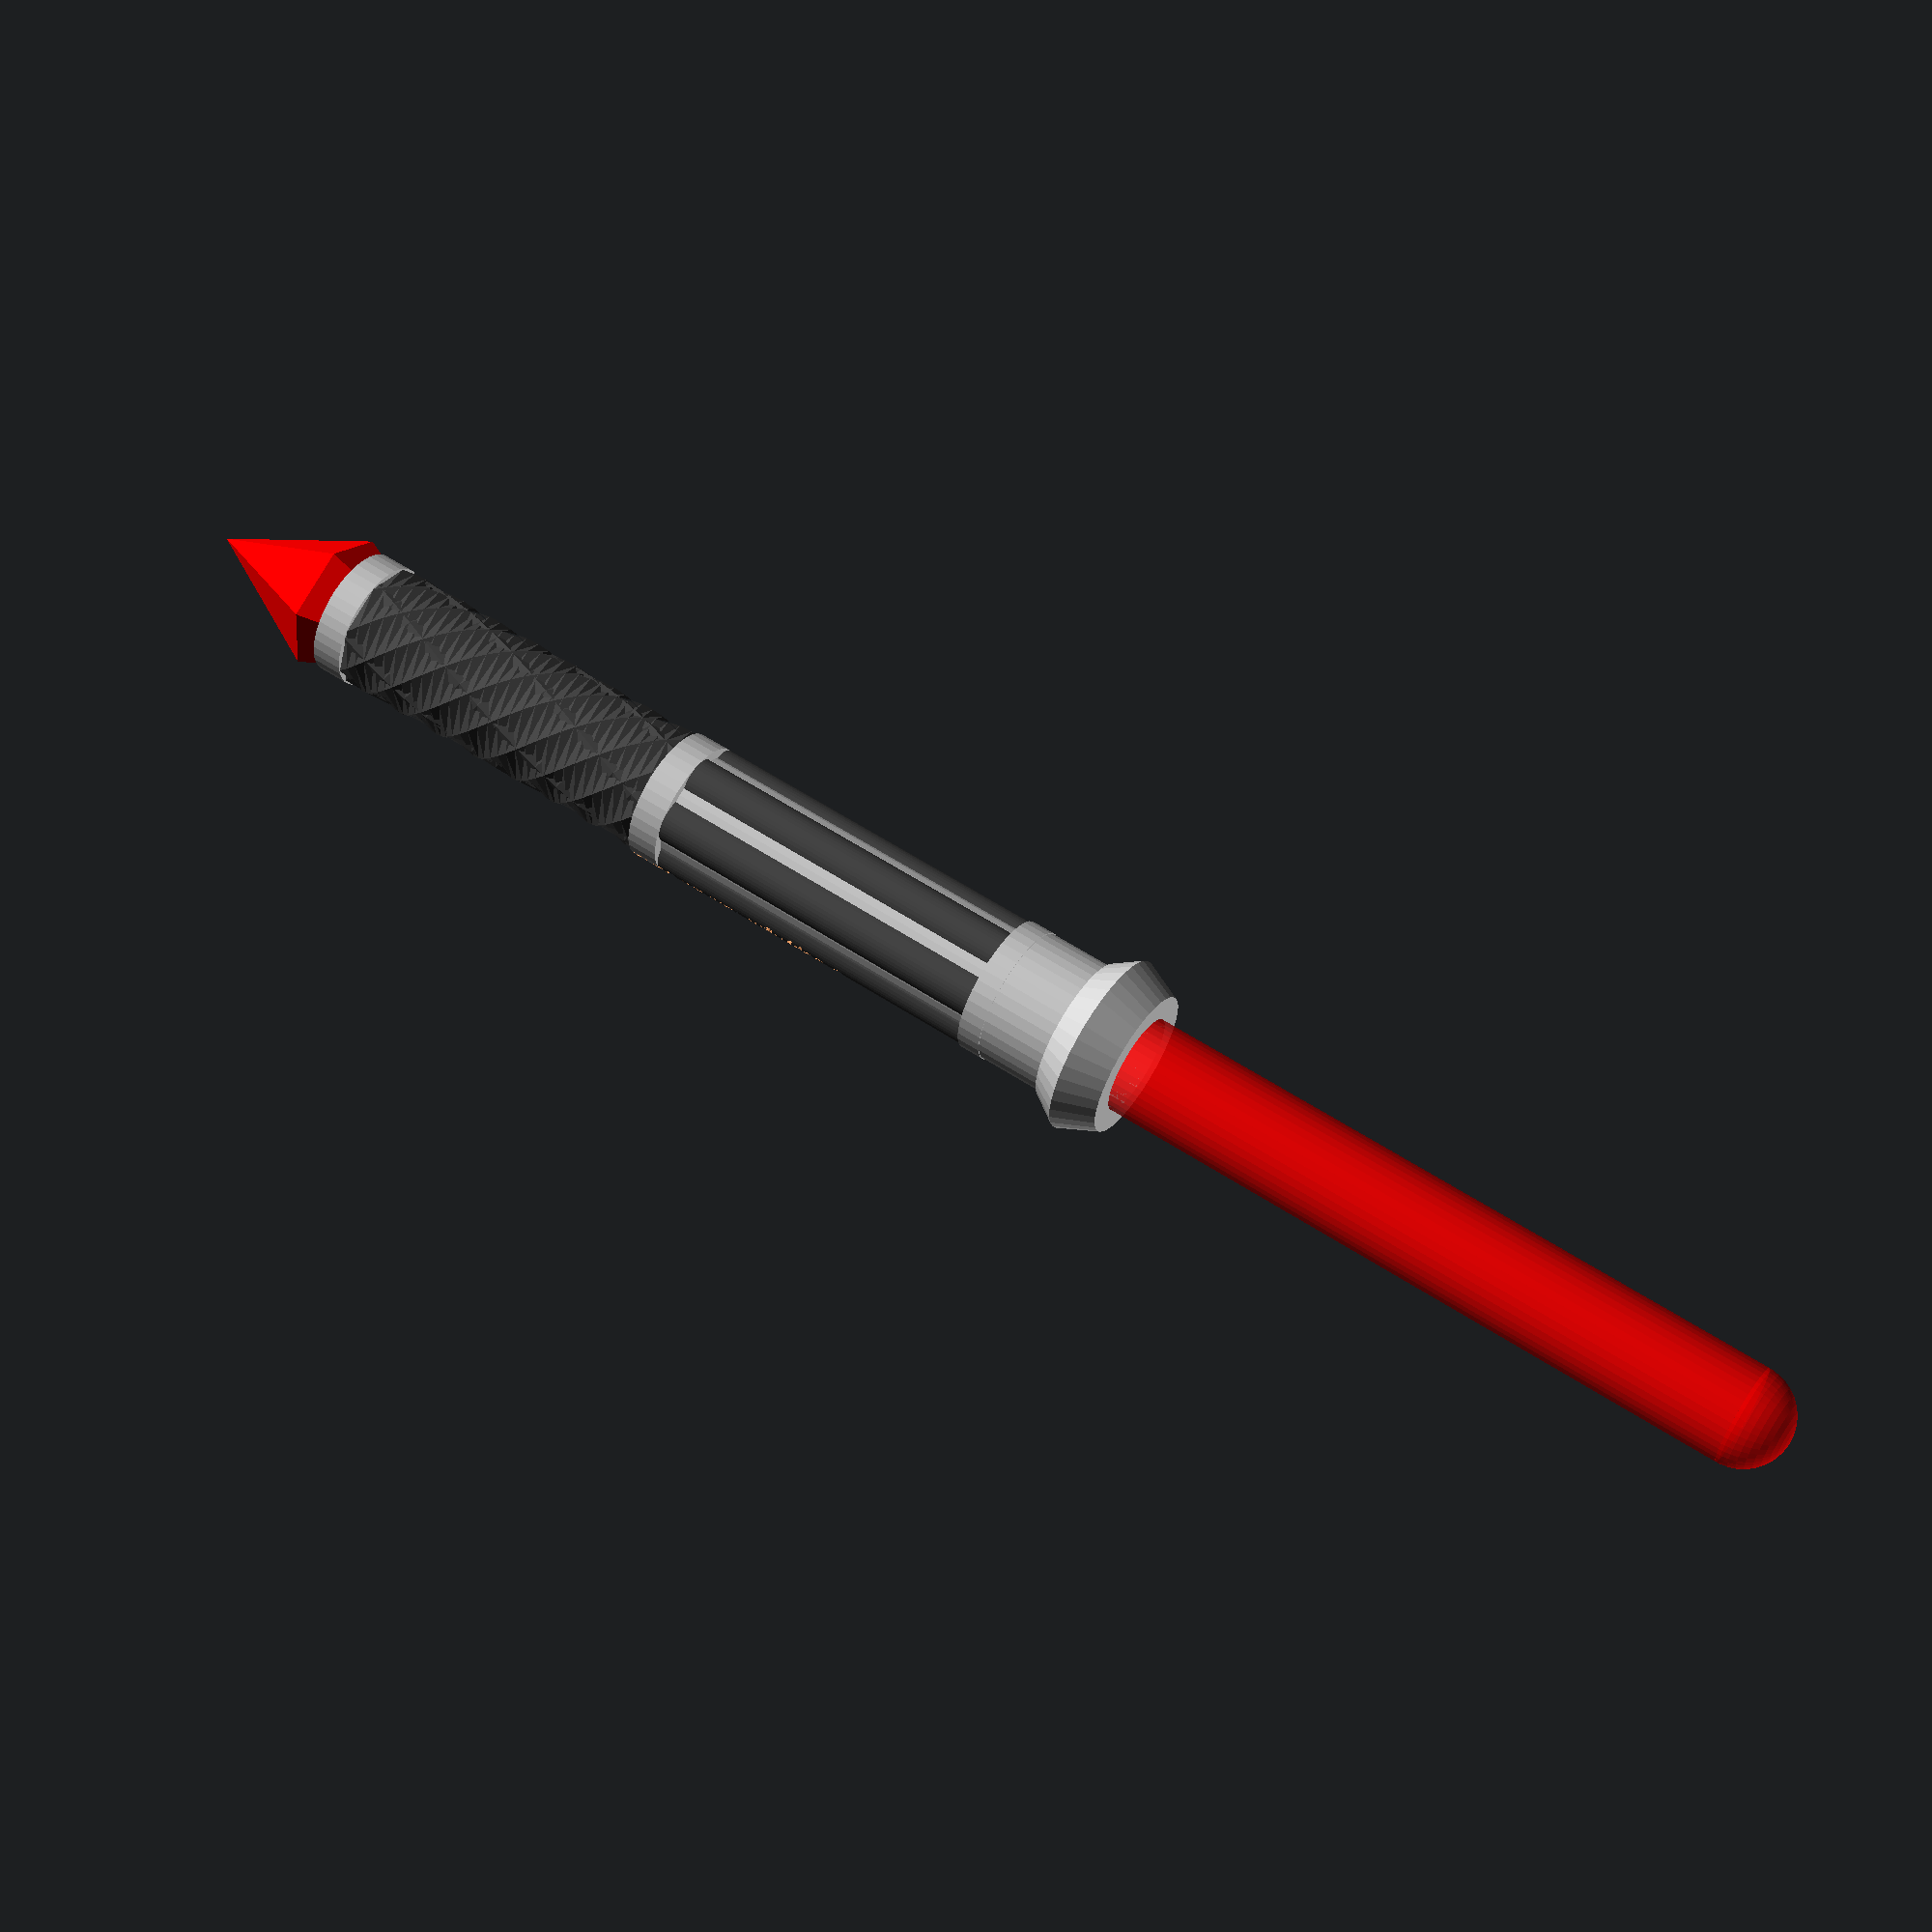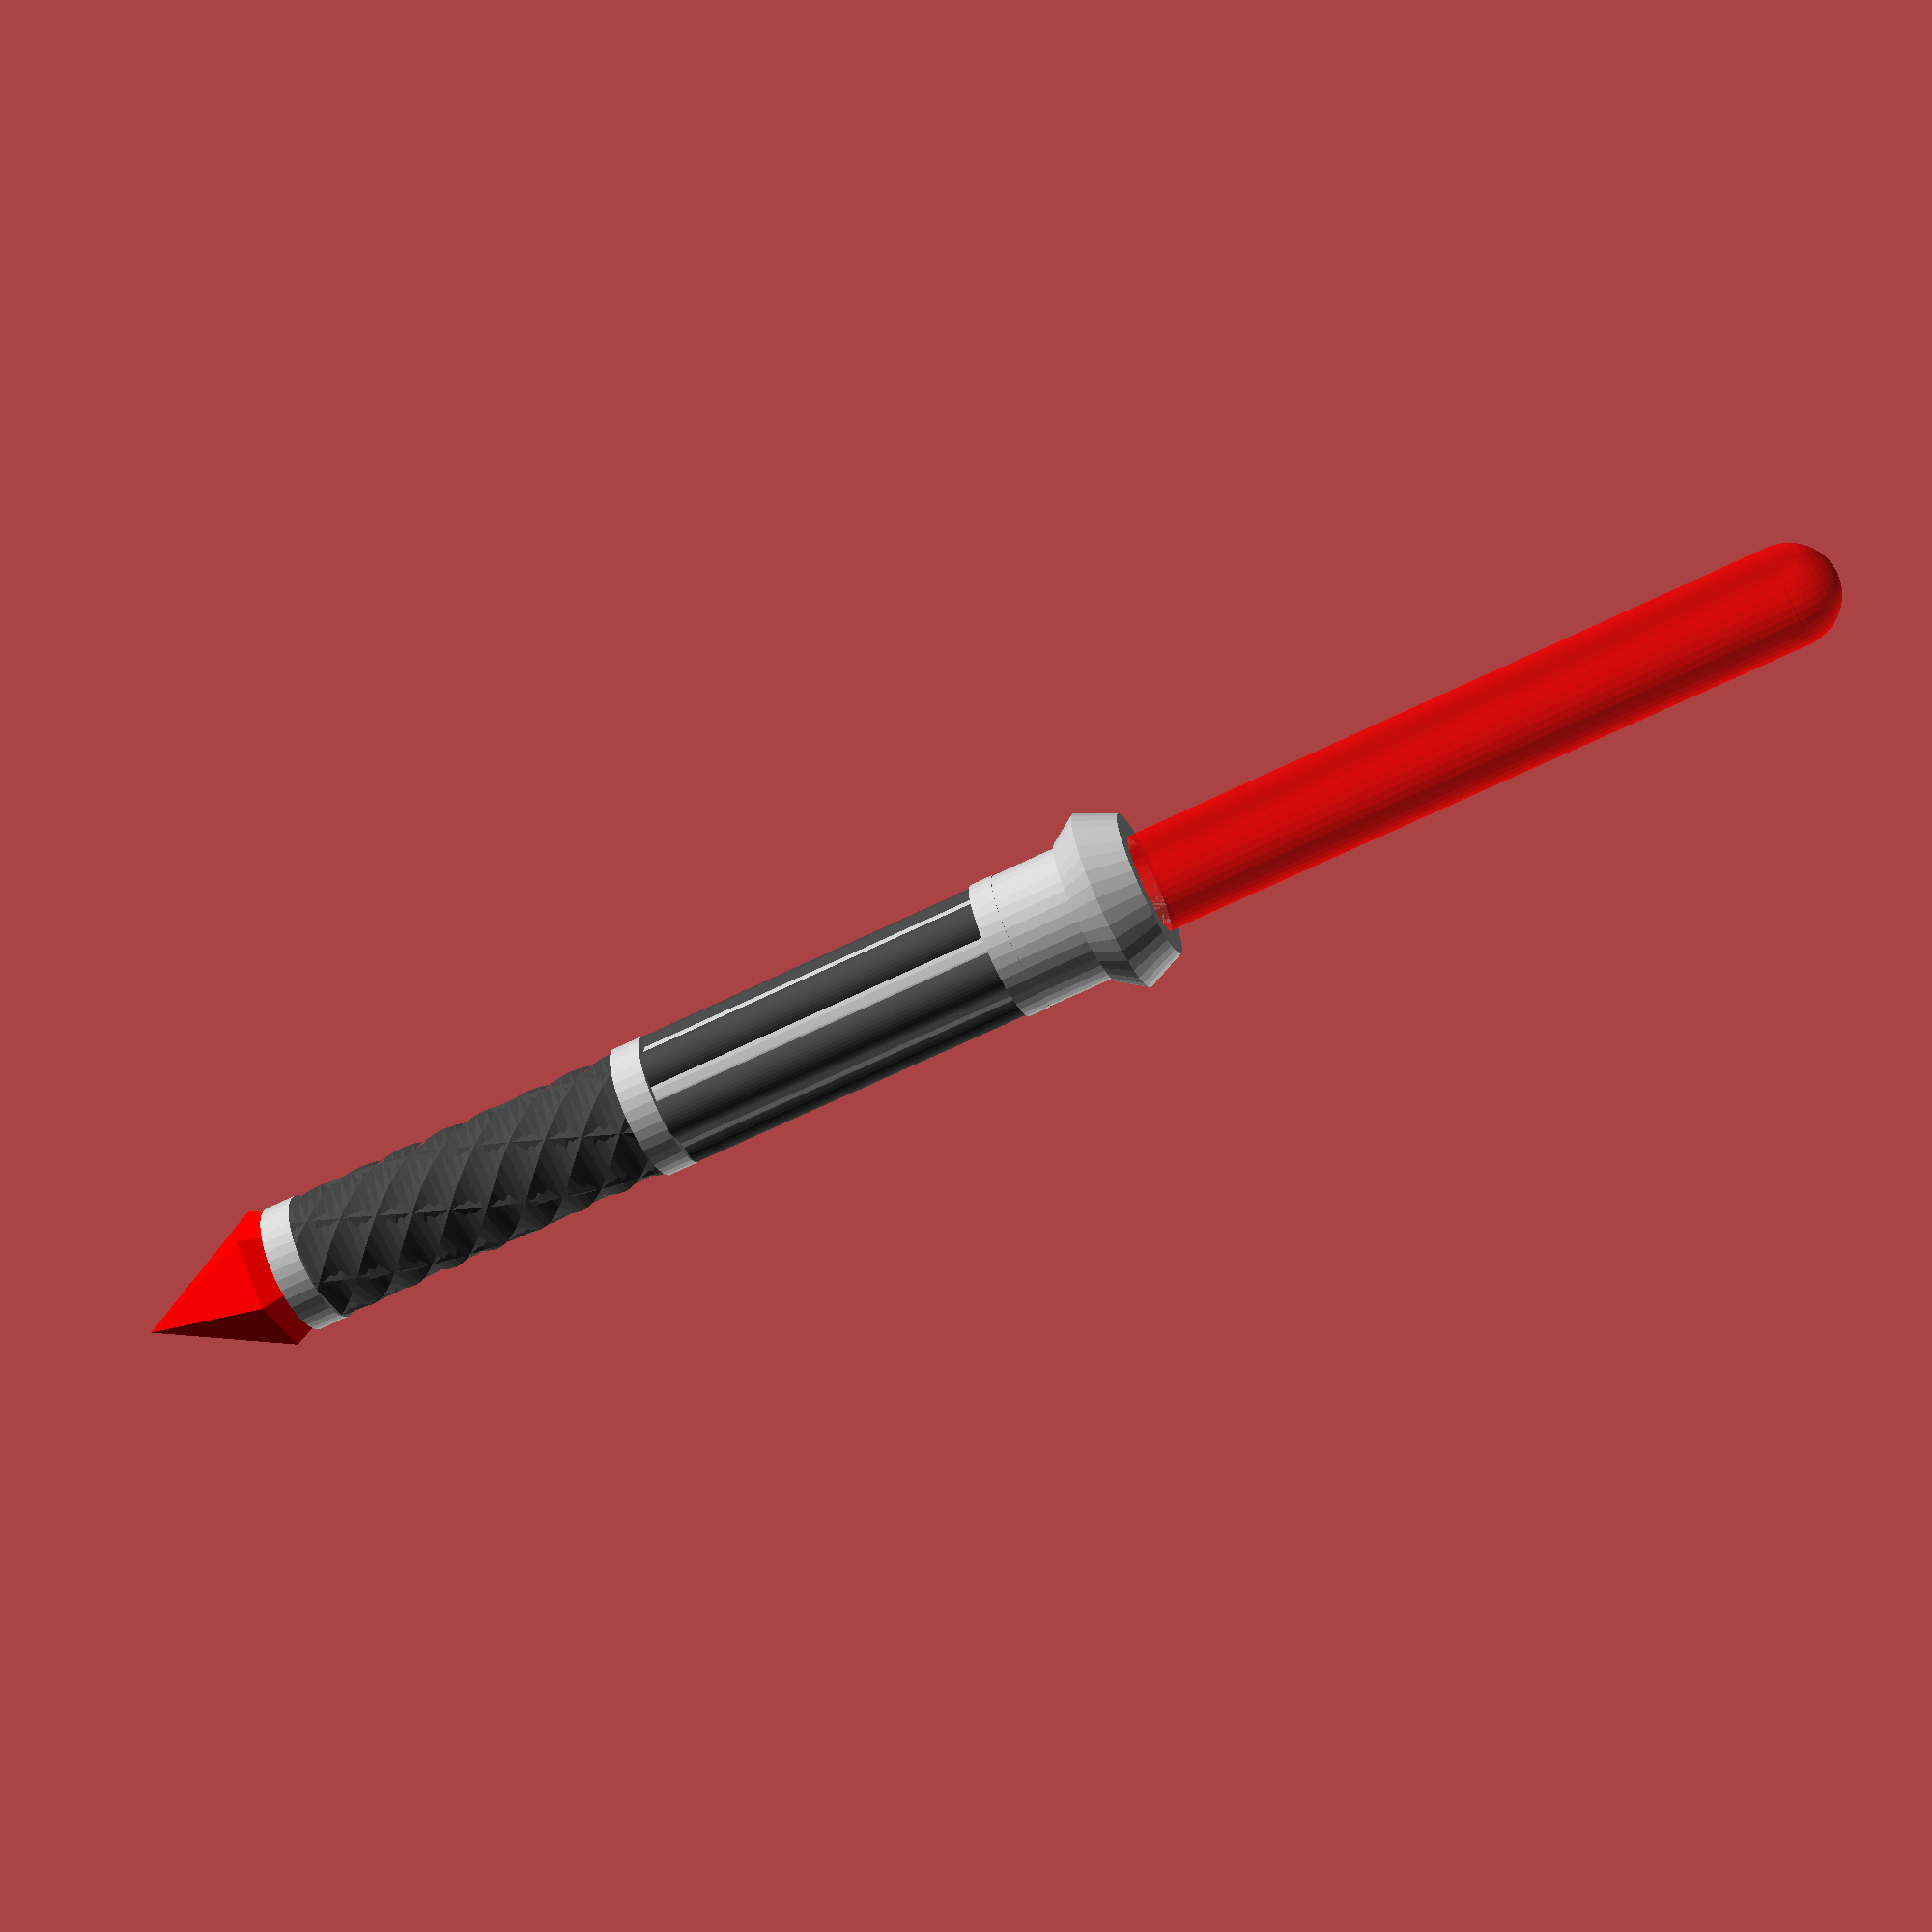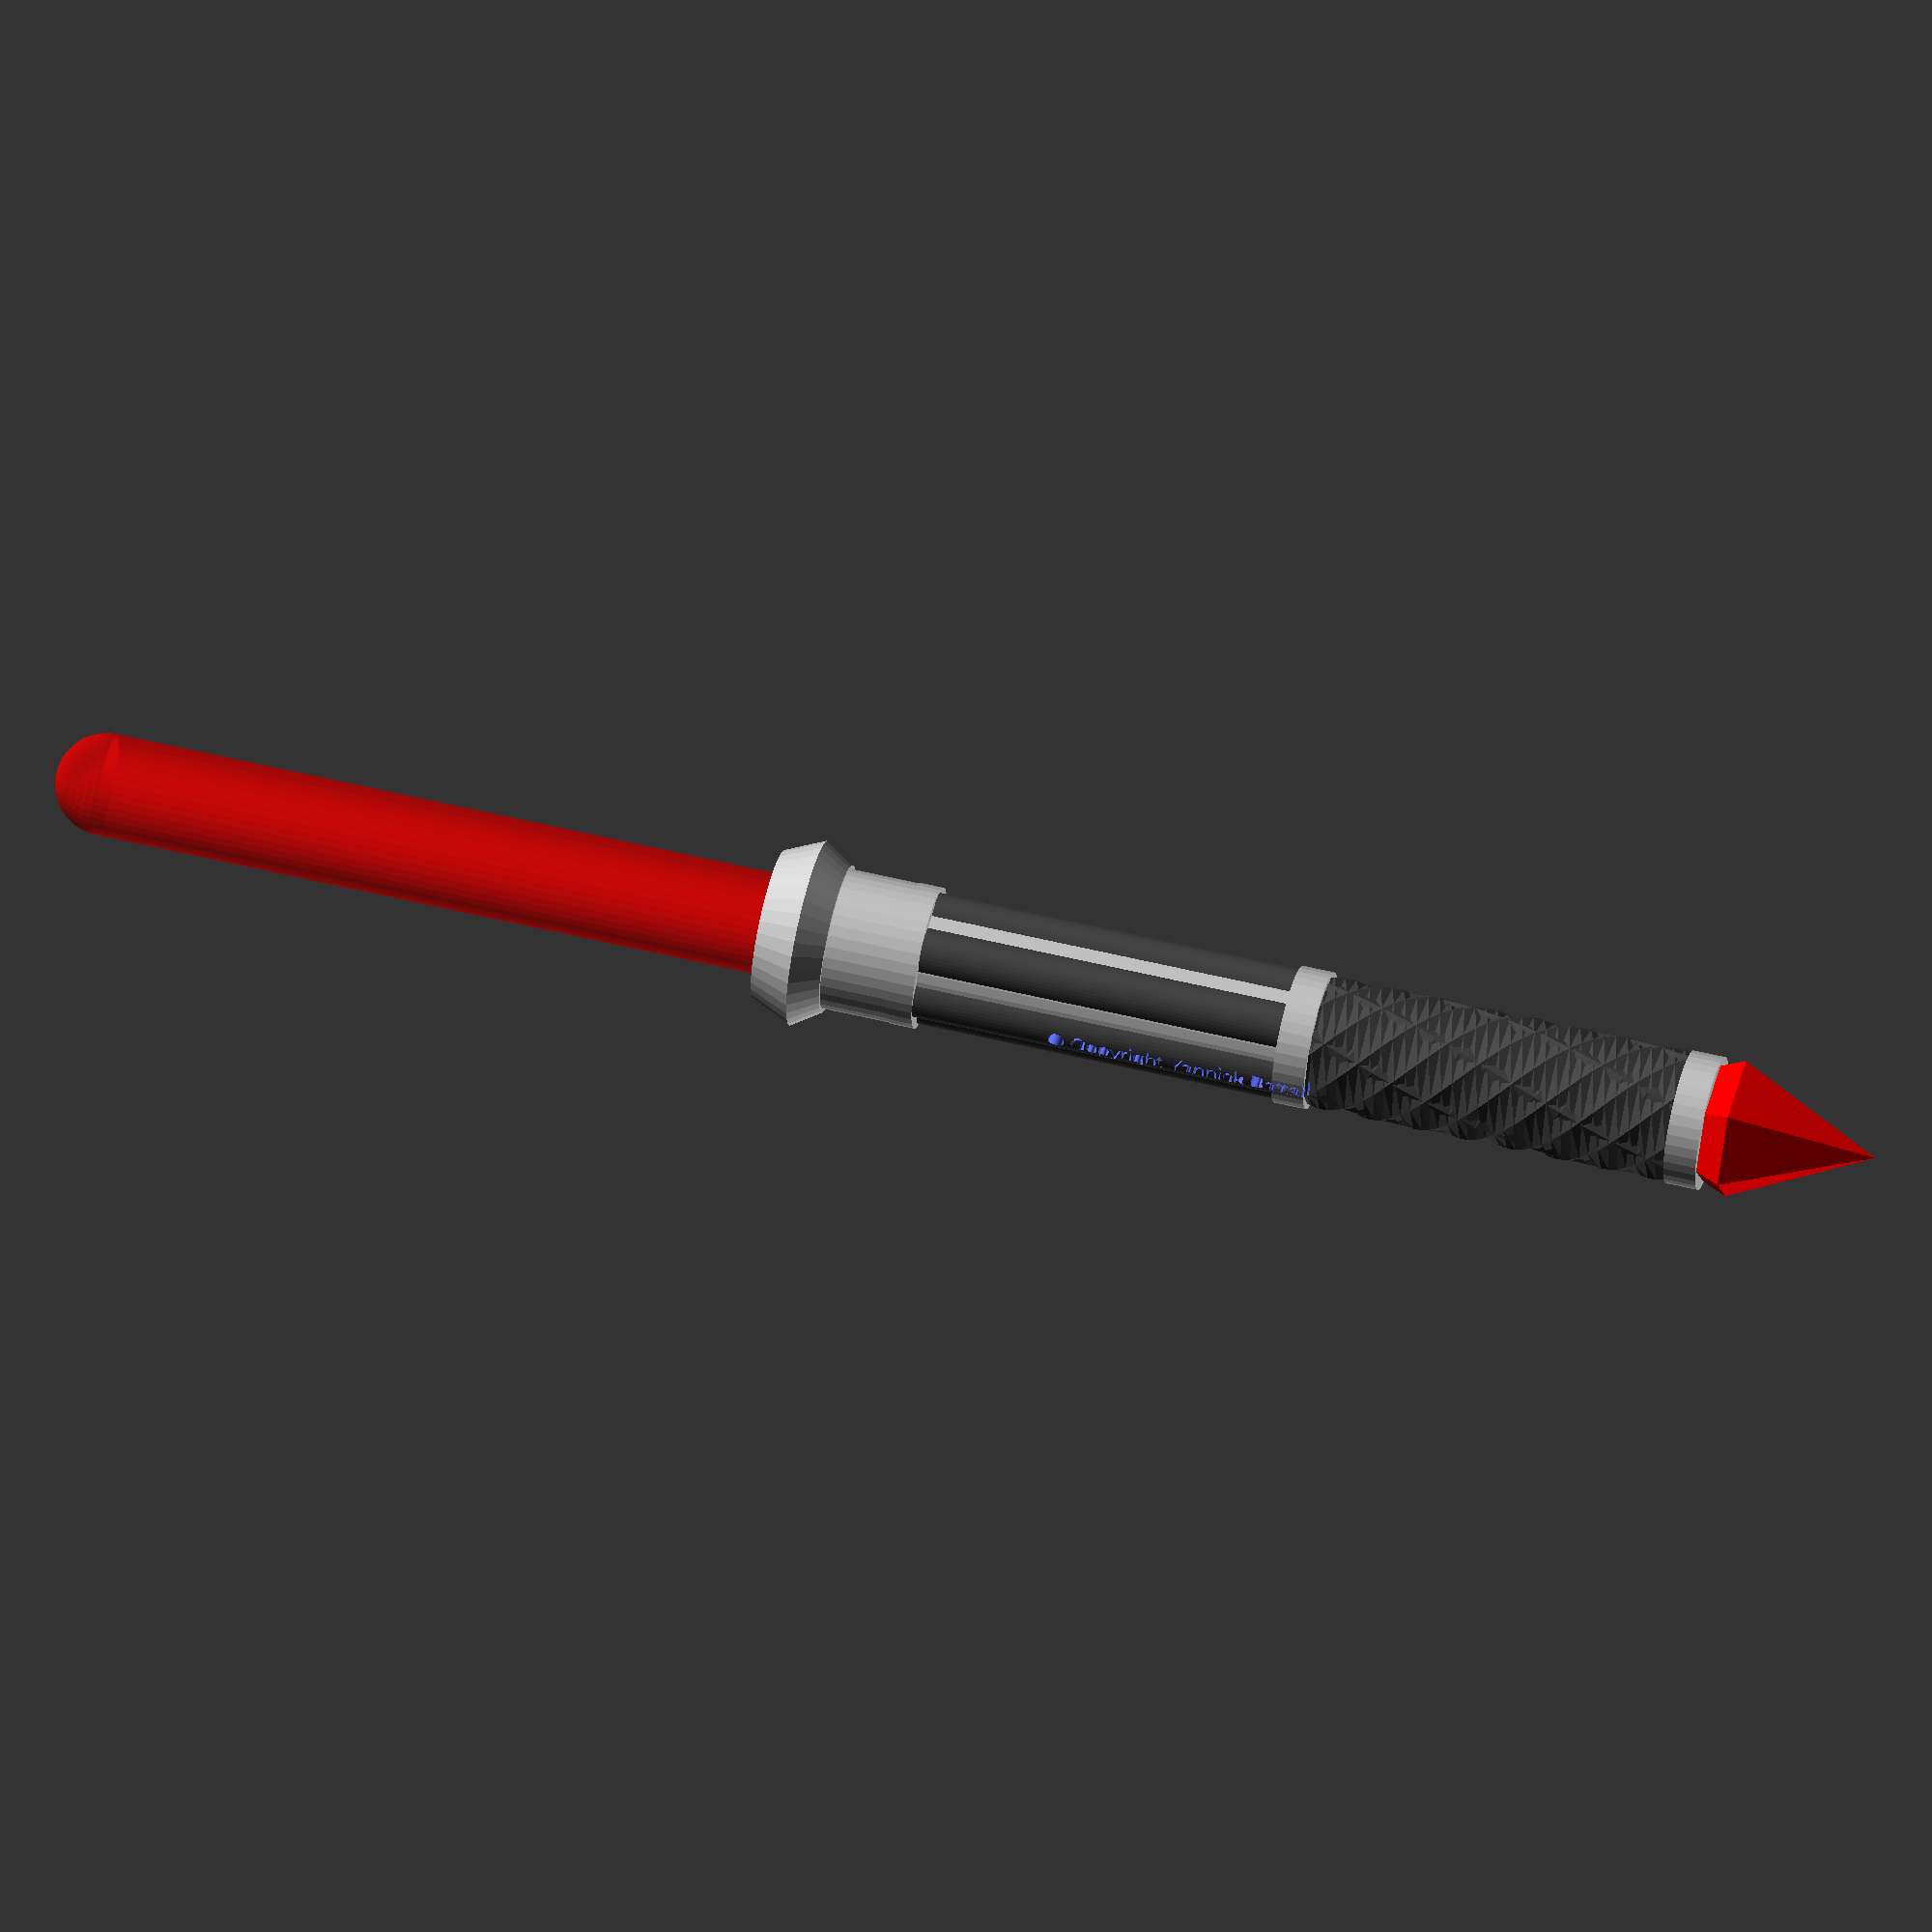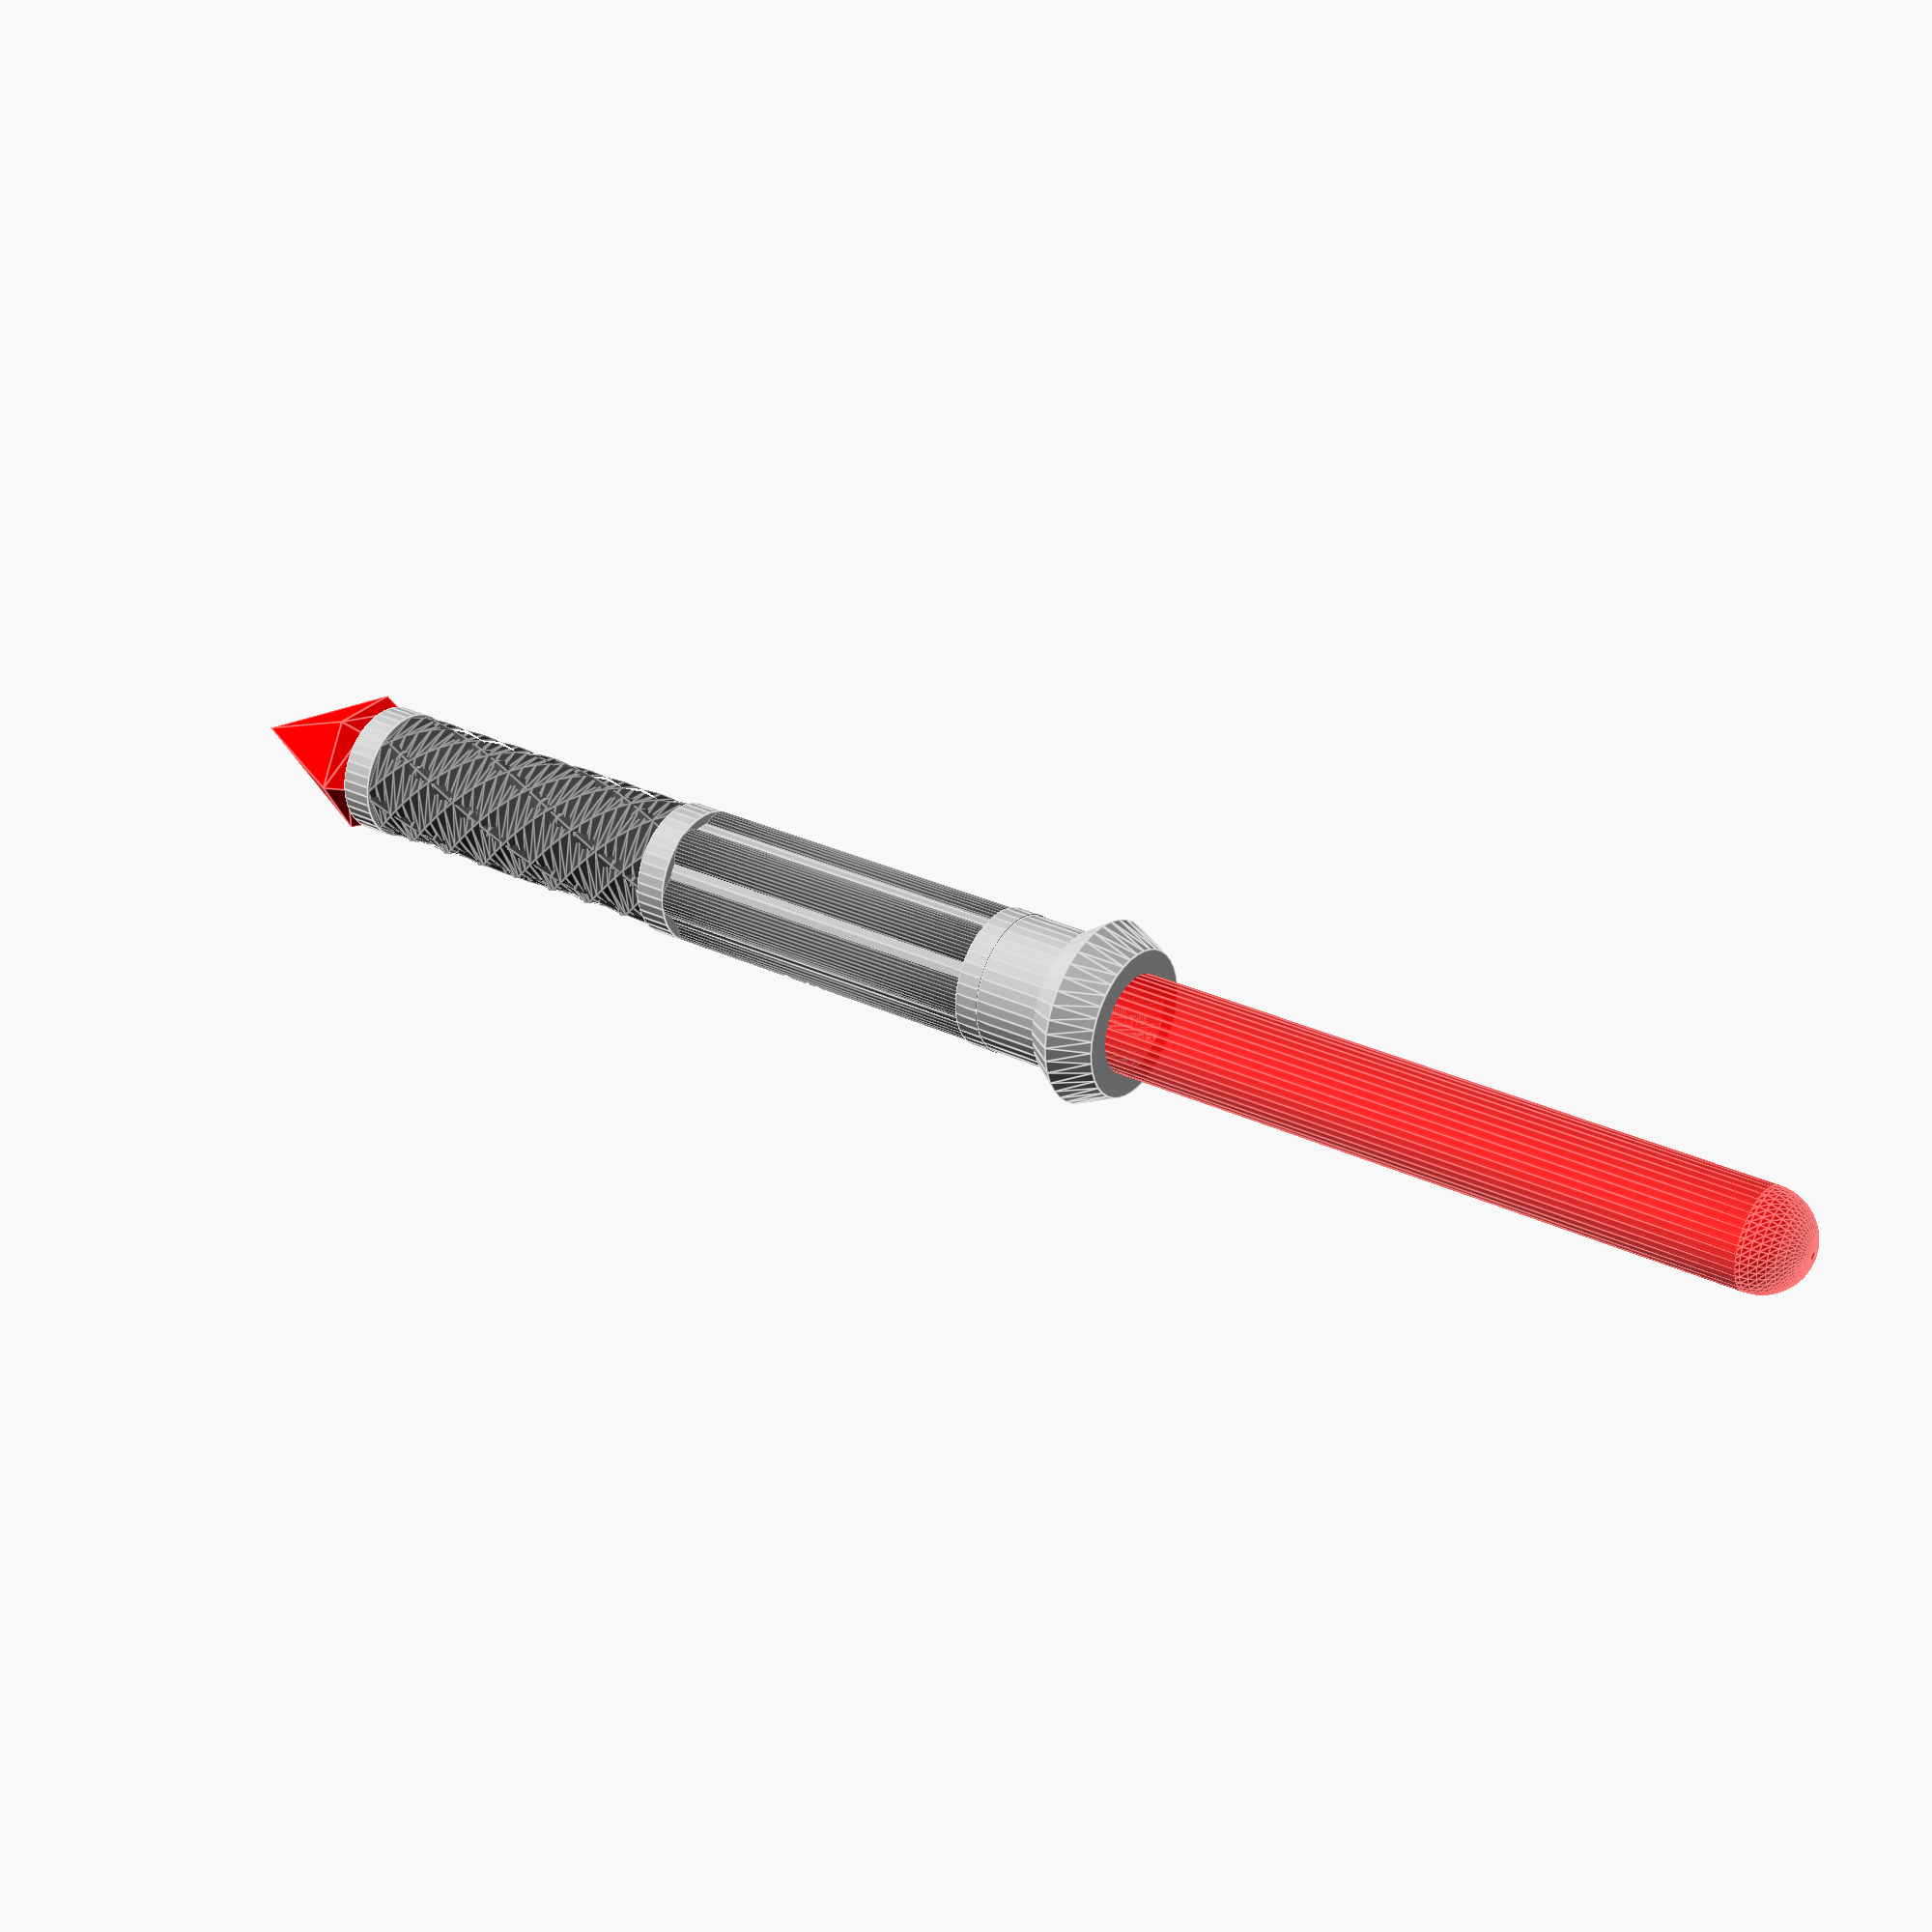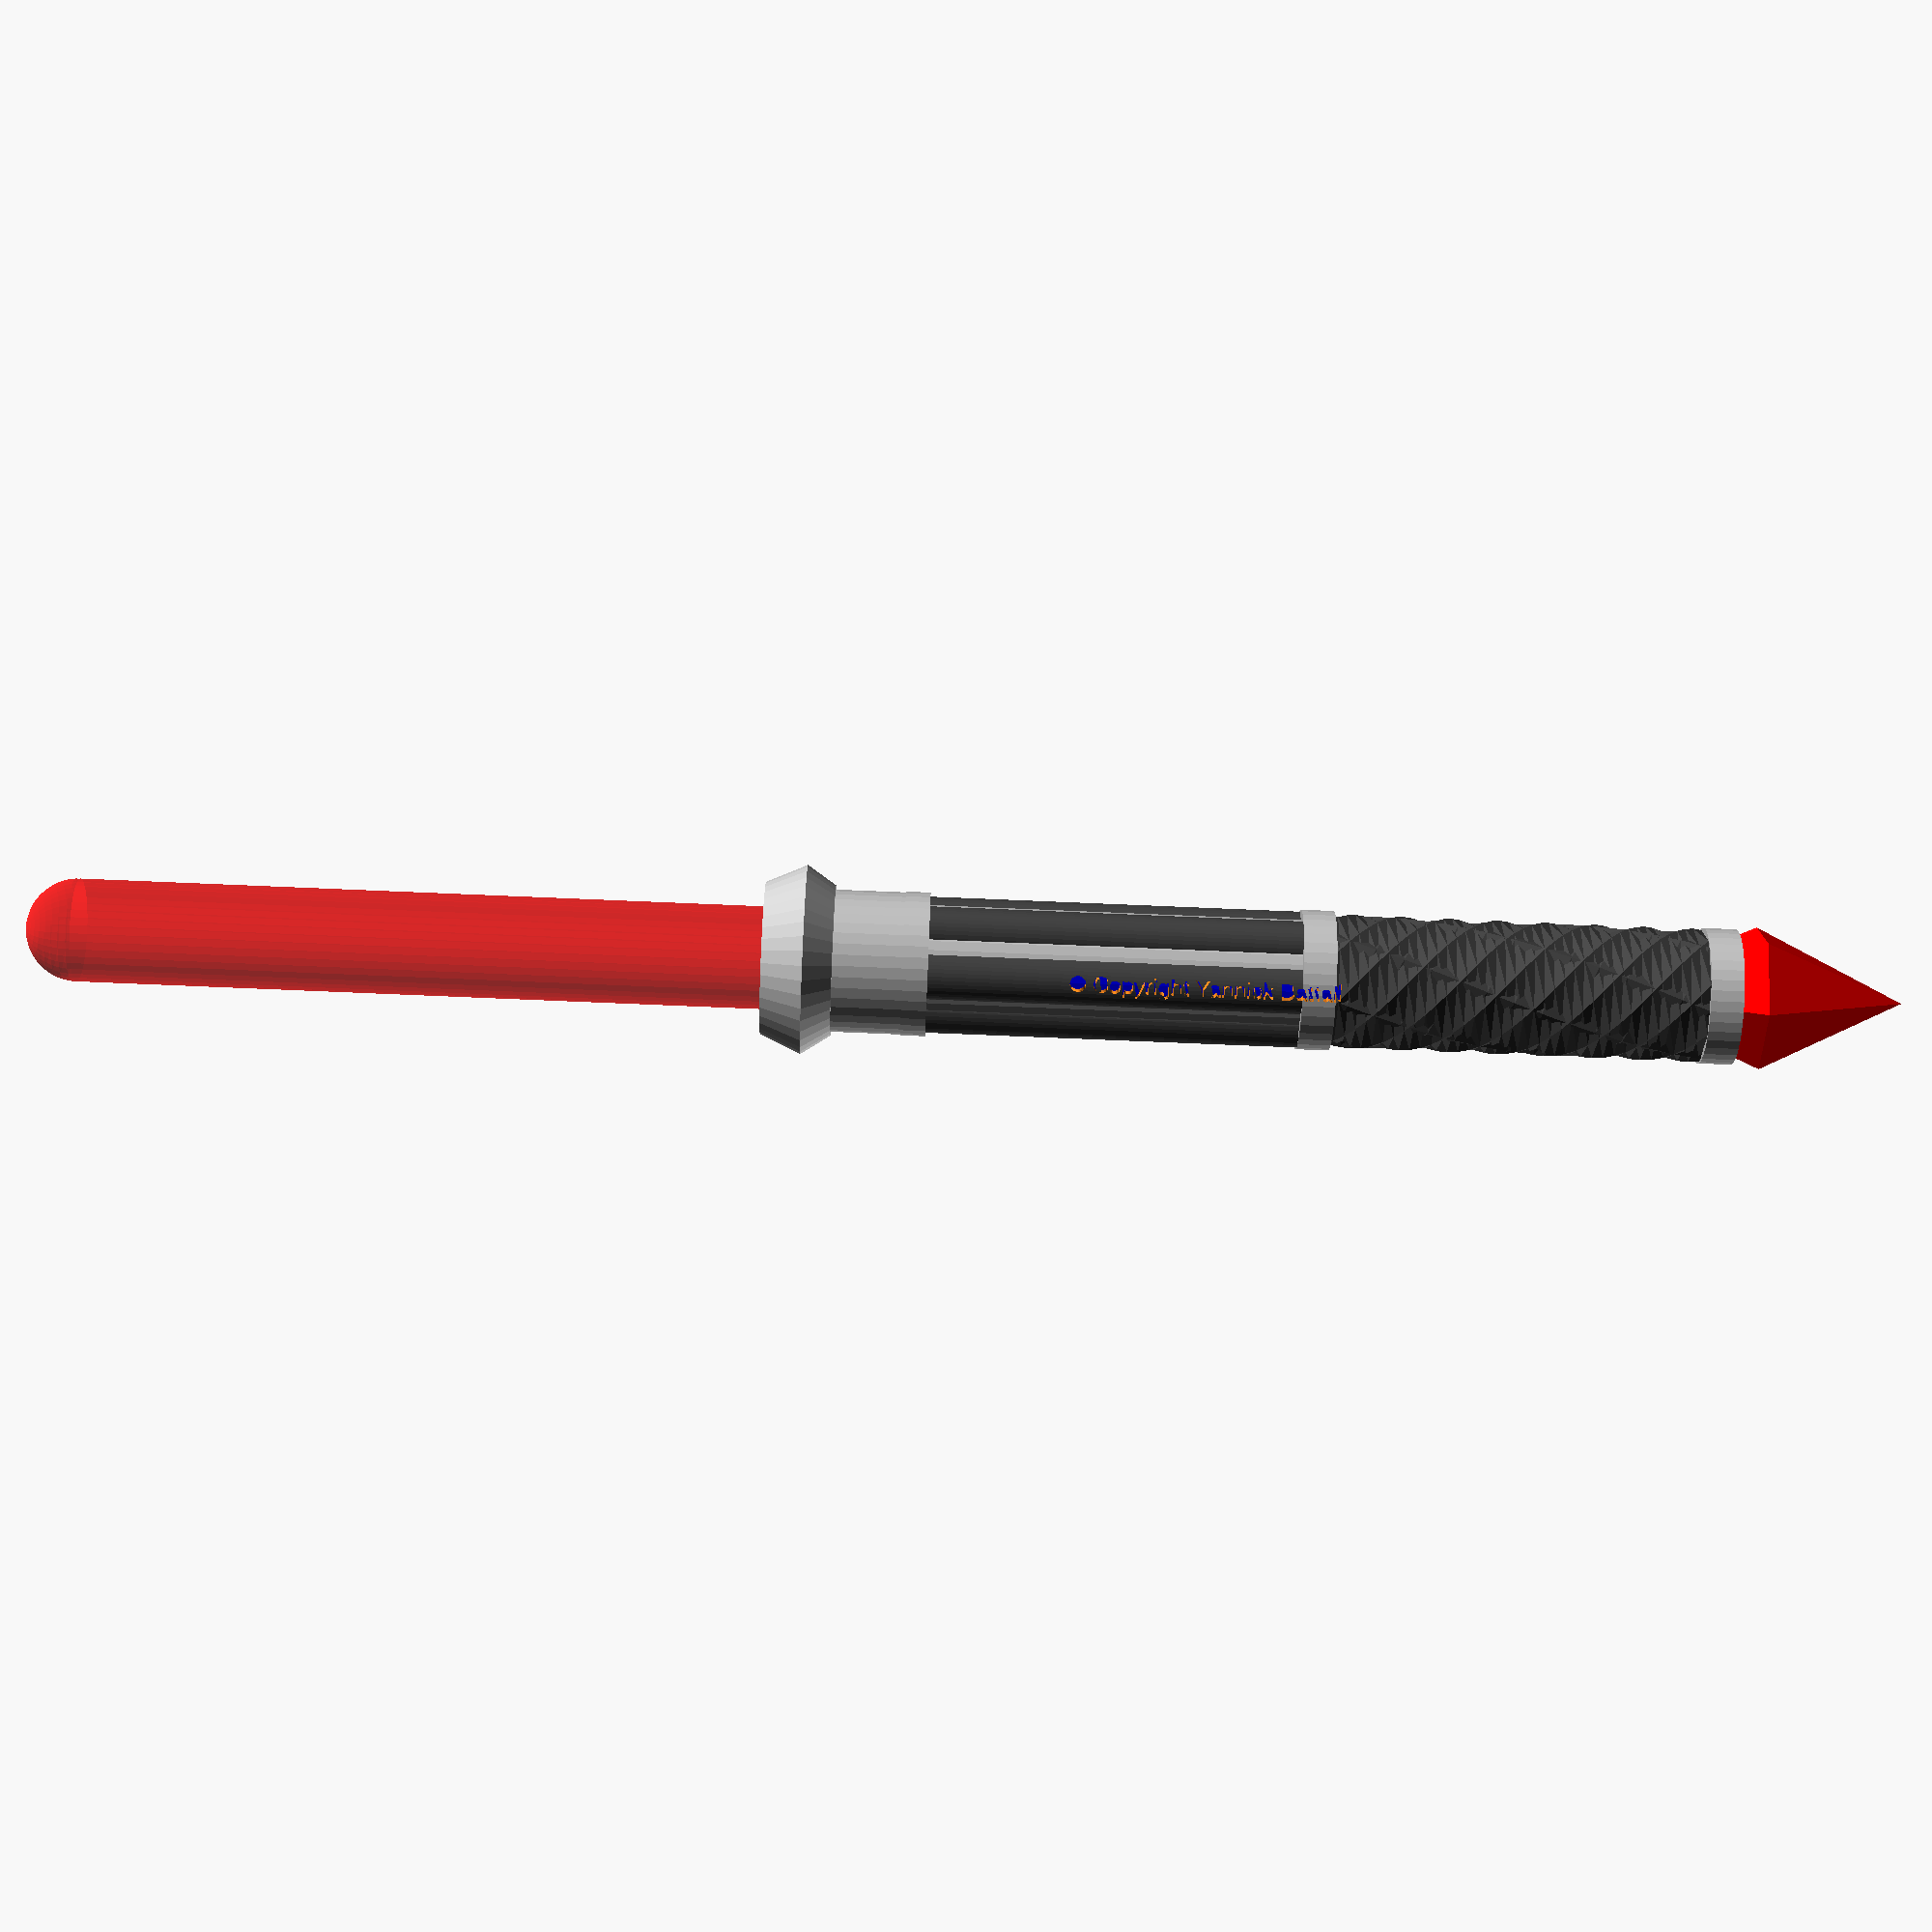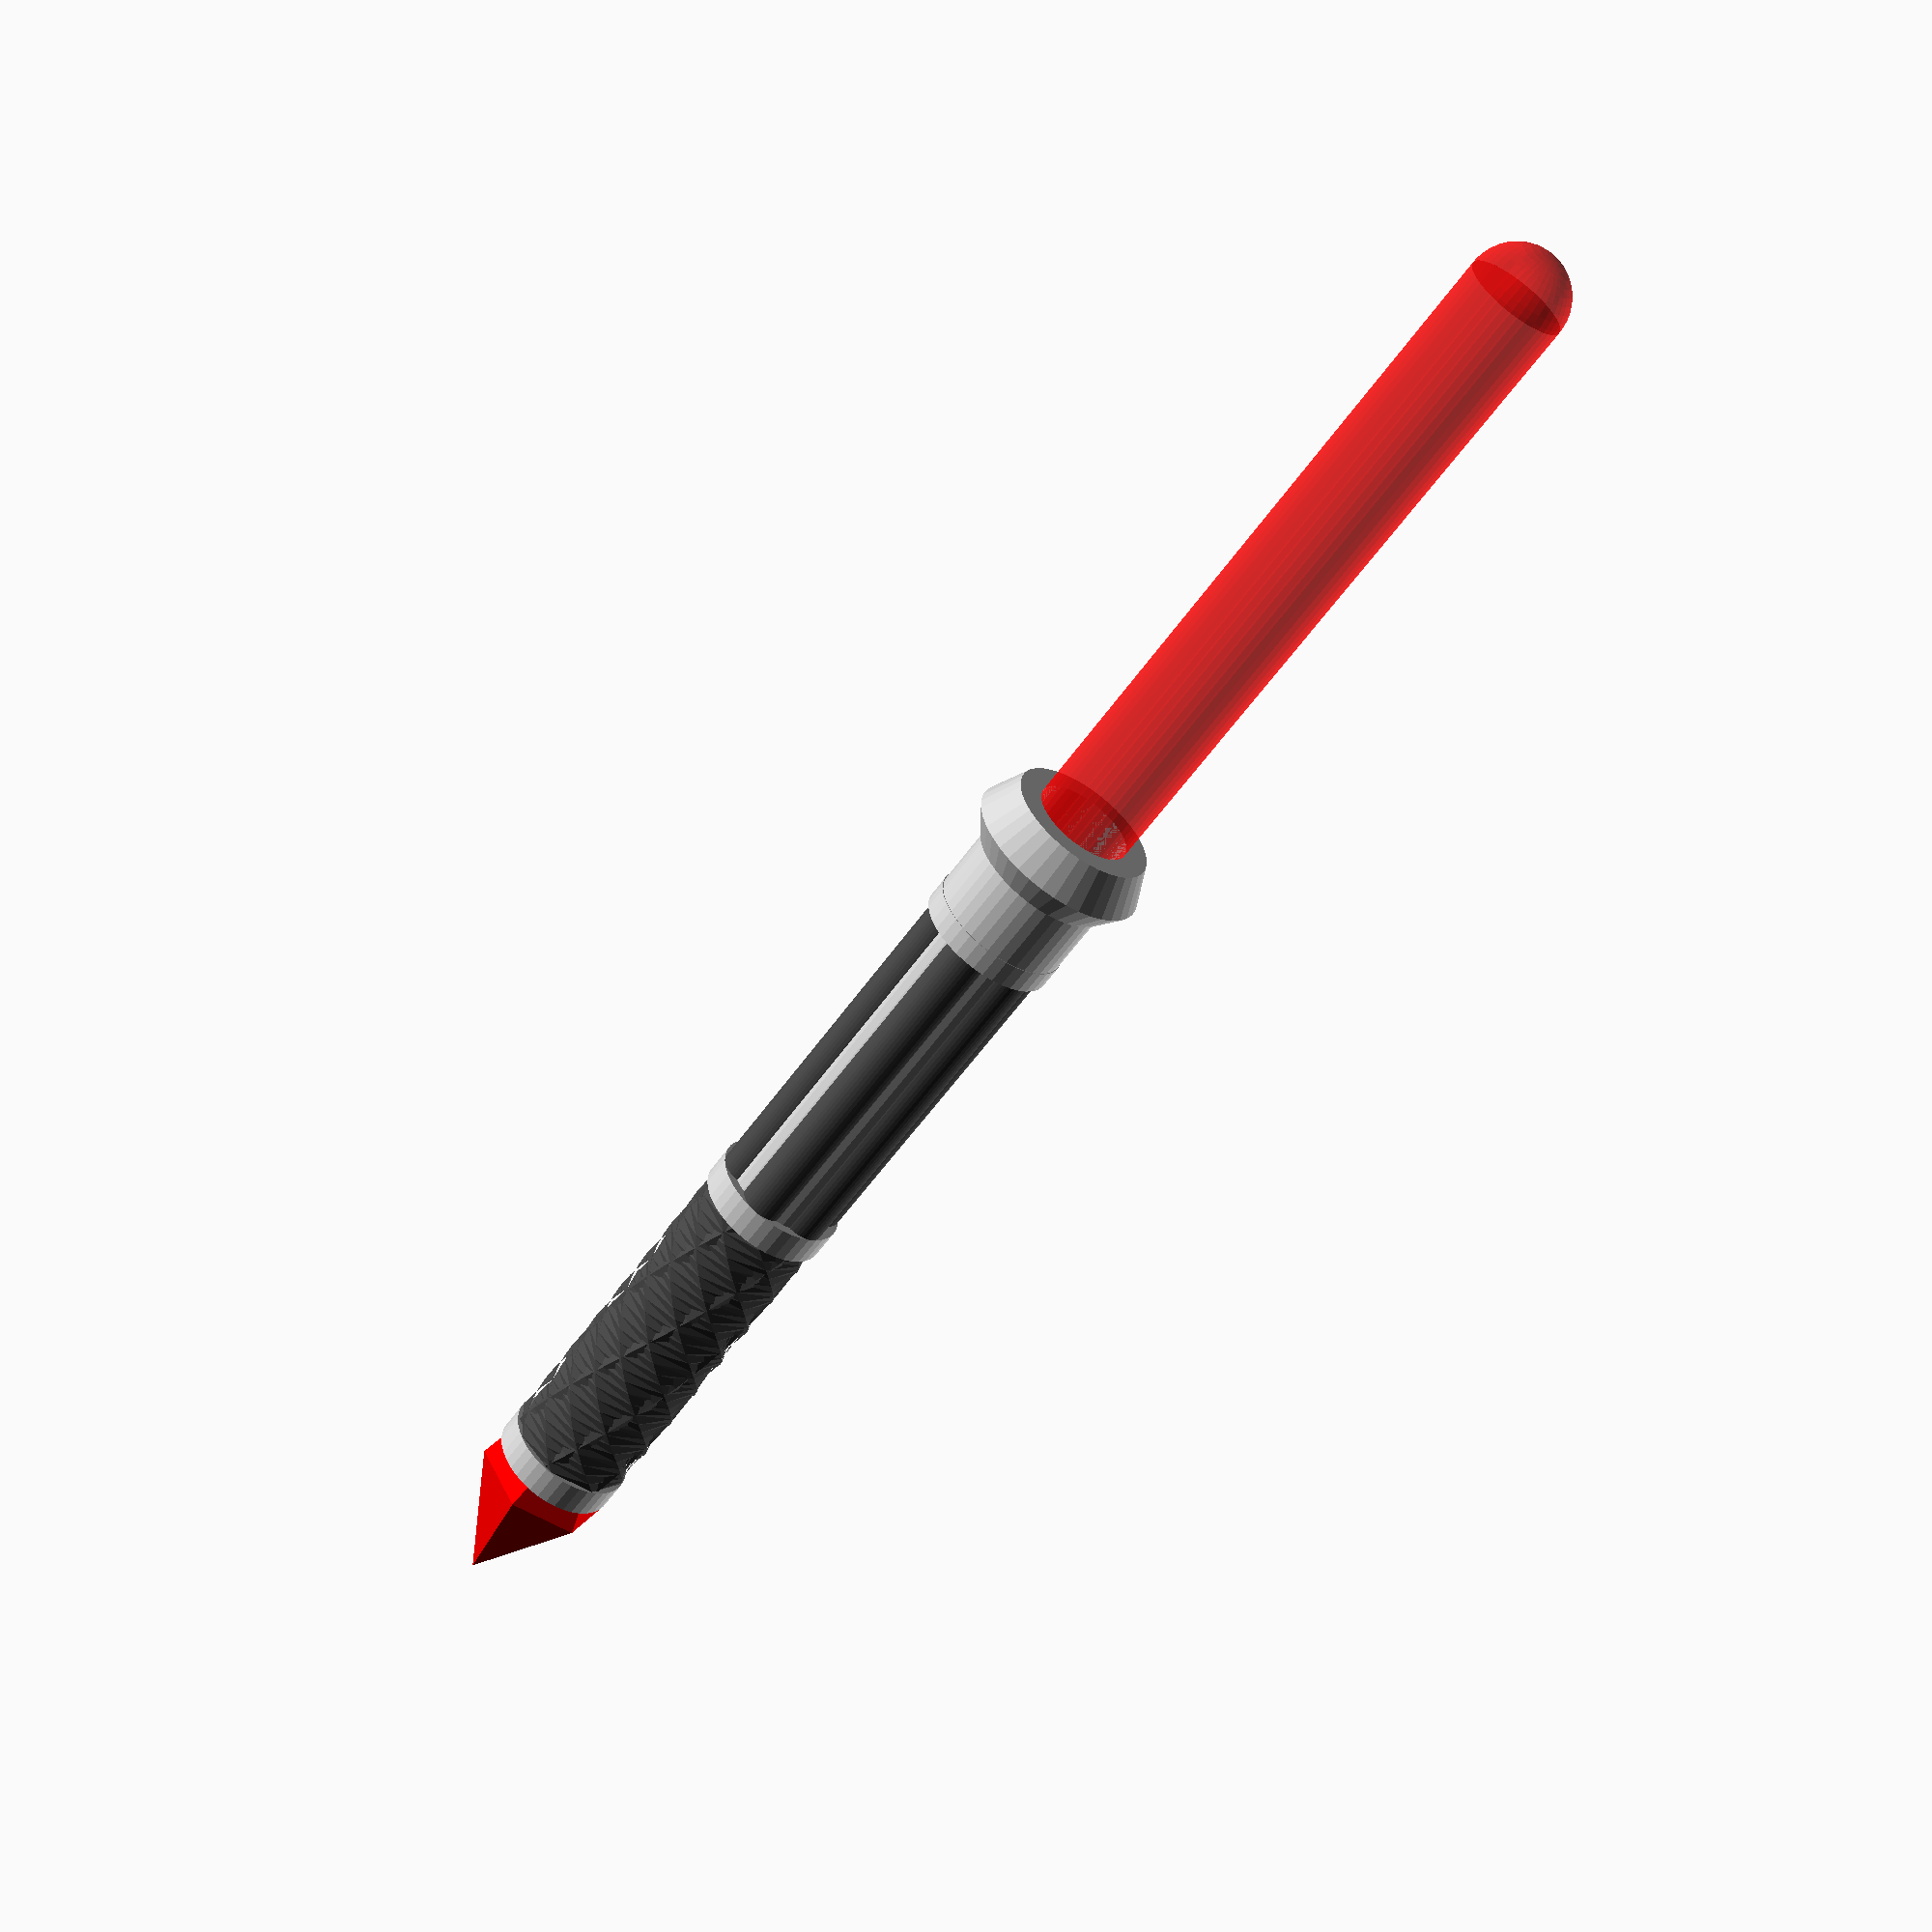
<openscad>
// type of emitter
emitterType = "coneEmitter"; // [coneEmitter:cone emitter, armEmitter:arms emitter, oblicEmitter:oblic emitter]
// type of handle
handleType = "handleType1"; // [handleType1, handleType2, handleType3]
// type of pommel
pommelType = "pommelType1"; // [pommelType1, pommelType2, pommelType3]


/* [emitterType : coneEmitter] */
// color
e1color = "silver";// [silver:silver, orange:gold, #444:black, white:white, red:red, green:green, blue:blue, yellow:yellow]

/* [emitterType : armEmitter] */
// color
e2color = "silver";// [silver:silver, orange:gold, #444:black, white:white, red:red, green:green, blue:blue, yellow:yellow]
// color of the arms
e2armColor = "red";// [silver:silver, orange:gold, #444:black, white:white, red:red, green:green, blue:blue, yellow:yellow]

/* [emitterType : oblicEmitter] */
// color
e3color = "silver";// [silver:silver, orange:gold, #444:black, white:white, red:red, green:green, blue:blue, yellow:yellow]
// max height
e3maxHeigh = 50; // [2:1:100]
// emitter diameter
e3diameter = 35; // [30:1:50]
// emitter cut height
e3cutHeight = 20; // [0:1:100]
// emitter angle
e3angle = 45; // [0:5:60]

/* [handleType : handleType1] */
// number of cylinders
h1cylinderNumber = 6; // [3:1:20]
// diameter of cylinders
h1cylinderDiameter = 12; // [5:1:20]
// top color
h1topColor = "silver";// [silver:silver, orange:gold, #444:black, white:white, red:red, green:green, blue:blue, yellow:yellow]
// 6 cylinders color
h1cylinderColor = "#444";// [silver:silver, orange:gold, #444:black, white:white, red:red, green:green, blue:blue, yellow:yellow]
// ring color
h1ringColor = "silver";// [silver:silver, orange:gold, #444:black, white:white, red:red, green:green, blue:blue, yellow:yellow]
// bottom color
h1bottomColor = "#444";// [silver:silver, orange:gold, #444:black, white:white, red:red, green:green, blue:blue, yellow:yellow]

/* [handleType : handleType2] */
// ring color
h2ringColor = "silver";// [silver:silver, orange:gold, #444:black, white:white, red:red, green:green, blue:blue, yellow:yellow]
// top color
h2Color = "#444";// [silver:silver, orange:gold, #444:black, white:white, red:red, green:green, blue:blue, yellow:yellow]

/* [handleType : handleType3] */
// top color
h3Color = "#444";// [silver:silver, orange:gold, #444:black, white:white, red:red, green:green, blue:blue, yellow:yellow]

/* [pommelType : pommelType1] */
// base color
p1baseColor = "silver";// [silver:silver, orange:gold, #444:black, white:white, red:red, green:green, blue:blue, yellow:yellow]
// diamond base color
p1diamondBaseColor = "red";// [silver:silver, orange:gold, #444:black, white:white, red:red, green:green, blue:blue, yellow:yellow]
// diamond top color
p1diamondTopColor = "red";// [silver:silver, orange:gold, #444:black, white:white, red:red, green:green, blue:blue, yellow:yellow]
// twist angle in degrees
p1twistAngle = 0; // [0:5:360]
// diamond length
p1height = 35; // [5:1:50]
// diamond width
p1width = 18; // [5:1:60]
// number of sides in the diamond
p1sides = 6; // [3:1:12]

/* [pommelType : pommelType2] */
// base color
p2baseColor = "silver";// [silver:silver, orange:gold, #444:black, white:white, red:red, green:green, blue:blue, yellow:yellow]
// diamond base color
p2diamondBaseColor = "red";// [silver:silver, orange:gold, #444:black, white:white, red:red, green:green, blue:blue, yellow:yellow]
// diamond top color
p2diamondTopColor = "red";// [silver:silver, orange:gold, #444:black, white:white, red:red, green:green, blue:blue, yellow:yellow]
// diamond length
p2height = 35; // [5:1:50]
// diamond width
p2width = 18; // [5:1:60]
// number of sides in the diamond
p2sides = 6; // [3:1:12]
// color of spikes
p2SpikeColor = "silver";// [silver:silver, orange:gold, #444:black, white:white, red:red, green:green, blue:blue, yellow:yellow]
// length of spikes
p2SpikeLength = 14; // [5:1:20]

/* [pommelType : pommelType3] */
// base color
p3baseColor = "red";// [silver:silver, orange:gold, #444:black, white:white, red:red, green:green, blue:blue, yellow:yellow]
// color of spikes
p3SpikeColor = "silver";// [silver:silver, orange:gold, #444:black, white:white, red:red, green:green, blue:blue, yellow:yellow]
// nomber of spikes
p3sides = 6; // [3:1:12]

/* [display] */
// ingnit, light up the blade
ingnit = true;
// show/display the blade
showBlade = true;
// color of the blade
bladeColor = "red";// [red:red, Chartreuse:green, DodgerBlue:blue, yellow:yellow,  Magenta:purple, orange:orange, white:white]
// cut the saber in quarter to see the inside
cutInQuarter = false;

/* [Internal debug] */
// part to display
part = "all"; // [all, arm, saber, emitter, handle, pommel, fundation]

// arm stopper size
armStopperSize = 1; // [0.5:0.1:3]

// looseCoef
looseCoef = 0.6; // [0.1:0.1:2]

// rotating animation
animation_rotation = false;
// opening animation
animation_opening = false;
// Debug collision between arms and emitter
debug = false;
$fn = 40;

/* [Hidden] */
ringDiameter = 36;
ringThickness = 2;

//armAngle = 0; // [-60:1:0]
armAngle = animation_opening
    ?($t < 0.5 ? -60 * (1 - $t * 2) : 0)
    :(ingnit ? 0 : -60);

$vpt = animation_rotation || animation_opening?[0, 0, 0]:[];
$vpr = animation_rotation ?[70, 0, 365 * $t]: (animation_opening?[70, 0, 0]:[]);
$vpd = animation_rotation || animation_opening?1100:[];

if (part == "all") {
    wholeSaber();
} else if (part == "saber") {
    saber();
} else if (part == "emitter") {
    emitter();
} else if (part == "handle") {
    handle();
} else if (part == "pommel") {
    pommel();
} else if (part == "arm") {
    armPos([19, 0, 30], false);
} else if (part == "fundation") {
    fundation();
}

module wholeSaber() {
    saber();
    if (showBlade) {
        blade();
    }
}

module blade() {
    bladeLength = 200;
    getIn = animation_opening
        ?($t > 0.5 ? -199 * (2 - $t * 2) : -199)
        :(ingnit ? 0 : -199);
    translate([0, 0, getIn]) {
        color(bladeColor, 0.6) {
            union() {
                cylinder(h = bladeLength, d = 25);
                color(bladeColor, 0.6) translate([0, 0, bladeLength]) sphere(d = 25);
            }
        }
    }
}

module saber() {
    difference() {
        union() {
            fundation();
            emitter();
            handle();
            pommel();
        }
        if (cutInQuarter) {
            translate([0, 0, -300])
                cube([50, 50, 600], center = false);
        }
    }
}

module emitter() {
    if (emitterType == "coneEmitter") {
        emitter1();
    } else if (emitterType == "armEmitter") {
        emitter2();
    } else if (emitterType == "oblicEmitter") {
        emitter3();
    }
}

module emitter1() {
    color(e1color) {
        difference() {
            emitterBlock();
            fundationHole();
            bladeHole();
        }
    }
}

module emitter2() {
    color(e2armColor)
        arms();
    color(e2color) {
        difference() {
            emitterBlock();
            armHoles();
            fundationHole();
            bladeHole();
        }
    }
}

module emitter3() {
    color(e3color) {
        difference() {
            oblicEmitter();
            fundationHole();
            bladeHole();
        }
    }
}

module emitterBlock() {
    translate([0, 0, -6]) {
        difference() {
            union() {
                a = 46;
                translate([0, 0, 30]) {
                    cylinder(h = 10, d1 = a, d2 = 37);
                }
                cylinder(h = 30, d1 = 6, d2 = a);
                cylinder(h = 22, d = 35);
            }
            // some room for the ring
            translate([0, 0, 6]) {
                pipe(50, 50 - ringDiameter + ringThickness - looseCoef, 17);
            }
        }
    }
}

module oblicEmitter() {
    translate([0, 0, -6]) {
        difference() {
            cylinder(h = e3maxHeigh, d = e3diameter);
            rotate([0, e3angle, 0])
                translate([0, 0, 100 + e3cutHeight])
                    cube(200, center = true);
        }
    }
}

module fundation() {
    color("blue")
        difference() {
            fundationHole(true);
            bladeHole();
        }
}

module fundationHole(fundation = false) {
    translate([0, 0, 6]) {
        d = 27;
        diameter = fundation?d:d + looseCoef;
        translate([0, 0, -206])
            cylinder(h = 206, d = diameter);
    }
}

module bladeHole() {
    translate([0, 0, 6]) {
        cylinder(h = 206, d1 = 25, d2 = 25);
        translate([0, 0, -206])
            cylinder(h = 206, d1 = 26.16, d2 = 25);
    }
}

module handle() {
    difference() {
        translate([0, 0, -6]) {
            length = 206 - 18;
            if (handleType == "handleType1") {
                handle1(length);
            } else if (handleType == "handleType2") {
                handle2(length);
            } else if (handleType == "handleType3") {
                handle3(length);
            }
        }
        copyright();
        fundationHole();
    }
}

module copyright() {
    translate([0,0,-40]) {
        rotate([0, 90, 0]) {
            linear_extrude(30) {
                text("© Copyright Yannick Battail", size = 4, valign = "center", font = "Arial");
            }
        }
    }
}

module handle1(length) {
    ringSize = 8;
    color(h1topColor)
        translate([0, 0, -length / 2])
            cylinder(h = length / 2, d = 29);
    distance = 11;
    color(h1cylinderColor)
        translate([0, 0, -length / 2 + ringSize / 2]) {
            for (i = [0:h1cylinderNumber]) {
                rotate([0, 0, 360 / h1cylinderNumber * i]) {
                    translate([distance, 0, 0])
                        cylinder(h = length / 2 - ringSize / 2, d = h1cylinderDiameter, center = false);
                }
            }
        }
    color(h1ringColor)
        translate([0, 0, -length / 2])
            cylinder(h = ringSize, d = 34, center = true);
    color(h1bottomColor)
        translate([0, 0, -length]) {
            linear_extrude(length / 2, center = false, twist = 360) {
                octogone(30);
            }
            linear_extrude(length / 2, center = false, twist = -120) {
                hexagone(16);
            }
        }
}

module handle2(length) {
    // cylinder that join rings
    color("pink")
        translate([0, 0, -length])
            cylinder(h = length, d = 28);

    for (i = [0:ceil(length / 4)]) {
        translate([0, 0, i * -4 - 2]) {
            color(h2Color) torus(14, 5);
        }
    }
    // middle ring
    color(h2ringColor)
        translate([0, 0, -length / 2])
            cylinder(h = 8, d = 34);
}

module handle3(length) {
    color(h3Color)
        translate([0, 0, -length])
            cylinder(h = length, d = 31);

    color(h3Color)
        translate([0, 0, -length / 2]) {
            linear_extrude(length, center = true, convexity = 10, twist = -720) {
                square(25, center = true);
            }
            rotate([0, 0, length / 4])
                linear_extrude(length, center = true, convexity = 10, twist = 720) {
                    square(25, center = true);
                }
        }
}

module pommel() {
    difference() {
        translate([0, 0, -194]) {
            if (pommelType == "pommelType1") {
                pommel1();
            } else if (pommelType == "pommelType2") {
                pommel2();
            } else if (pommelType == "pommelType3") {
                pommel3();
            }
        }
        fundationHole();
    }
}

module pommel1() {
    translate([0, 0, -8]) {
        color(p1baseColor)
            cylinder(h = 8, d = 33);
    }
    color(p1diamondBaseColor)
        translate([0, 0, -14])
            linear_extrude(6, convexity = 20, scale = 0.85) {
                circle(p1width, $fn = p1sides);
            }
    color(p1diamondTopColor)
        translate([0, 0, -14])
            rotate([180, 0, 0])
                linear_extrude(p1height, convexity = 20, scale = 0, twist = p1twistAngle) {
                    circle(p1width, $fn = p1sides);
                }
}

module pommel2() {
    translate([0, 0, -8]) {
        color(p2baseColor)
            cylinder(h = 8, d = 33);
    }
    translate([0, 0, -3]) {
        color(p2SpikeColor)
            for (i = [0:p2sides]) {
                rotate([0, 0, 360 / p2sides * i]) {
                    translate([14, 0, 0])
                        rotate([0, 140, 0])
                            cylinder(h = p2SpikeLength, d1 = 7, d2 = 0, center = false);
                }
            }
    }
    color(p2diamondBaseColor)
        translate([0, 0, -14])
            linear_extrude(6, convexity = 20, scale = 0.85) {
                circle(p2width, $fn = p2sides);
            }
    color(p2diamondTopColor)
        translate([0, 0, -14])
            rotate([180, 0, 0])
                linear_extrude(p2height, convexity = 20, scale = 0) {
                    circle(p2width, $fn = p2sides);
                }
}

module pommel3() {
    translate([0, 0, -10])
        color(p3baseColor)
            sphere(18);
    translate([0, 0, -14]) {
        color(p3SpikeColor)
            for (i = [0:p3sides]) {
                rotate([0, 0, 360 / p3sides * i]) {
                    translate([17, 0, 0])
                        sphere(4);
                    translate([18, 0, 0])
                        rotate([0, 100, 0])
                            cylinder(h = 6, d1 = 7, d2 = 0, center = false);
                }
            }
    }
}

module armHoles() {
    for (i = [0:5]) {
        rotate([0, 0, 60 * i]) {
            armHole();
        }
    }
}

module armHole() {
    width = 6;
    translate([18, 0, 32]) {
        cube([30, width + looseCoef, 50], center = true);
    }
    // axis holes
    translate([18, 0, 24]) {
        rotate([90, 0, 0]) cylinder(h = 60, d = 1.75 + looseCoef, center = true);
    }
}

module arms() {
    for (i = [0:5]) {
        rotate([0, 0, 60 * i]) {
            armPos([18, 0, 24]);
        }
    }
}

module armPos(rot, axis = true) {
    color("red")
        translate(rot) {
            rotate([0, armAngle, 0]) {
                if (axis) {
                    arm(rot);
                    rotate([90, 0, 0]) cylinder(h = 28, d = 1.75, center = true);
                } else {
                    difference() {
                        arm(rot);
                        rotate([90, 0, 0]) cylinder(h = 28, d = 1.75 + looseCoef, center = true);
                    }
                }
            }
        }
}

module arm(rot) {
    width = 6;
    difference() {
        rotate([90, 0, 180]) {
            translate([0, 0, -width / 2]) {
                linear_extrude(width) {
                    polygon(points = [[6, -16], [6, 10], [0, 10], [-30, 40], [-40, 45], [-6, 0]]);
                }
            }
            translate([-8.3, 3, width / 2])
                rotate([0, 0, 217])
                    armStopper(2, -90);
            translate([-1.5, -6, width / 2])
                rotate([0, 0, 217])
                    armStopper(2, -90);
            translate([-8.3, 3, -width / 2])
                rotate([0, 0, 217])
                    armStopper(2, 180);
            translate([-1.5, -6, -width / 2])
                rotate([0, 0, 217])
                    armStopper(2, 180);
        }
        // make it pointy
        rotate([0, 60, 0]) {
            translate(-rot) {
                rotate([0, 0, 30])
                    translate([-50, 0, 0])
                        cube([100, 100, 100], center = false);
                rotate([0, 0, 150])
                    translate([-50, 0, 0])
                        cube([100, 100, 100], center = false);

            }
        }
    }
}

module armStopper(length, angle) {
    rotate([90, angle, 0])
        linear_extrude(length, center = true) {
            polygon(points = [[0, 0], [0, armStopperSize], [armStopperSize, 0]]);
        }
}

module armAxis() {
    rotate([90, 0, 0]) cylinder(h = 28, d = 1.75, center = true);
}

module torus(diameter, width) {
    rotate_extrude()
        translate([diameter, 0])
            circle(d = width);
}

module pipe(diameter, thickness, height) {
    epsilon = 0.001;
    difference() {
        cylinder(h = height, d = diameter);
        translate([0, 0, -epsilon / 2])
            cylinder(h = height + epsilon, d = diameter - thickness);
    }
}

module hexagone(size) {
    circle(size, $fn = 6);
}

module octogone(size) {
    intersection() {
        square(size, center = true);
        rotate([0, 0, 45])
            square(size, center = true);
    }
}

module debugAxis() {
    color("red") {
        cube([1000, 1, 1]);
        cube([1, 1000, 1]);
        cube([1, 1, 1000]);
    }
}

module debugCollision(debug = false) {
    if (debug) {
        color("#ff0000ff")
            intersection() {
                children(0);
                children(1);
            }
        color("#0000ff40")
            children(0);
        color("#00ff0040")
            children(1);
    } else {
        children(0);
        children(1);
    }
}

</openscad>
<views>
elev=120.3 azim=338.6 roll=236.2 proj=p view=solid
elev=246.7 azim=152.0 roll=243.9 proj=p view=wireframe
elev=123.4 azim=175.4 roll=75.8 proj=o view=solid
elev=331.3 azim=118.5 roll=305.5 proj=p view=edges
elev=75.3 azim=88.3 roll=87.6 proj=p view=solid
elev=57.6 azim=356.4 roll=325.2 proj=p view=wireframe
</views>
